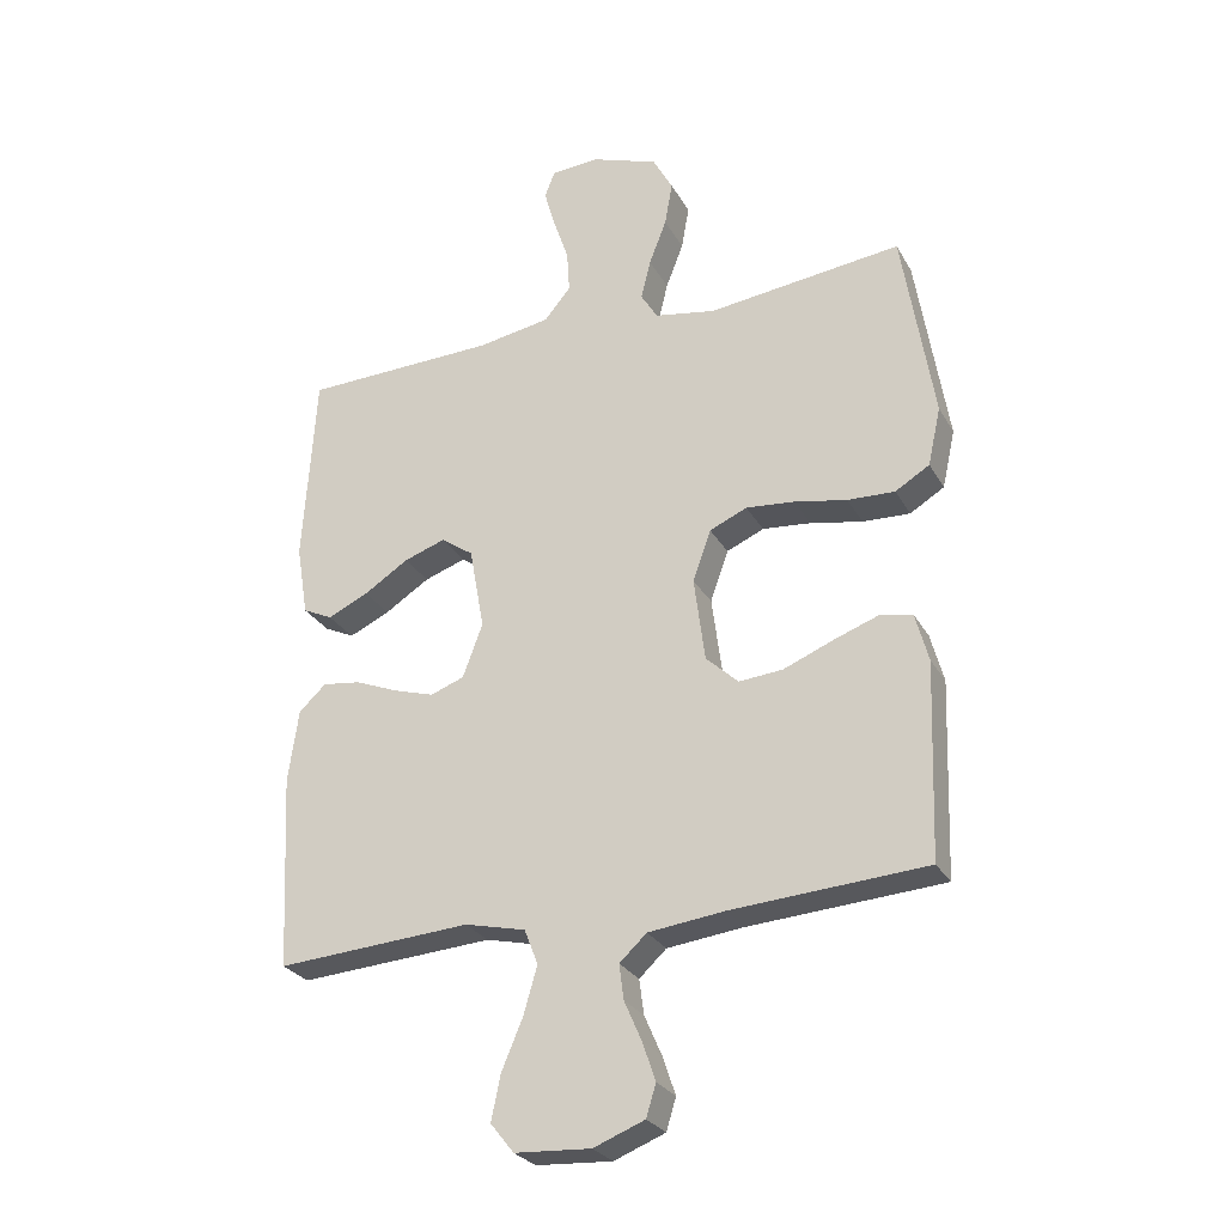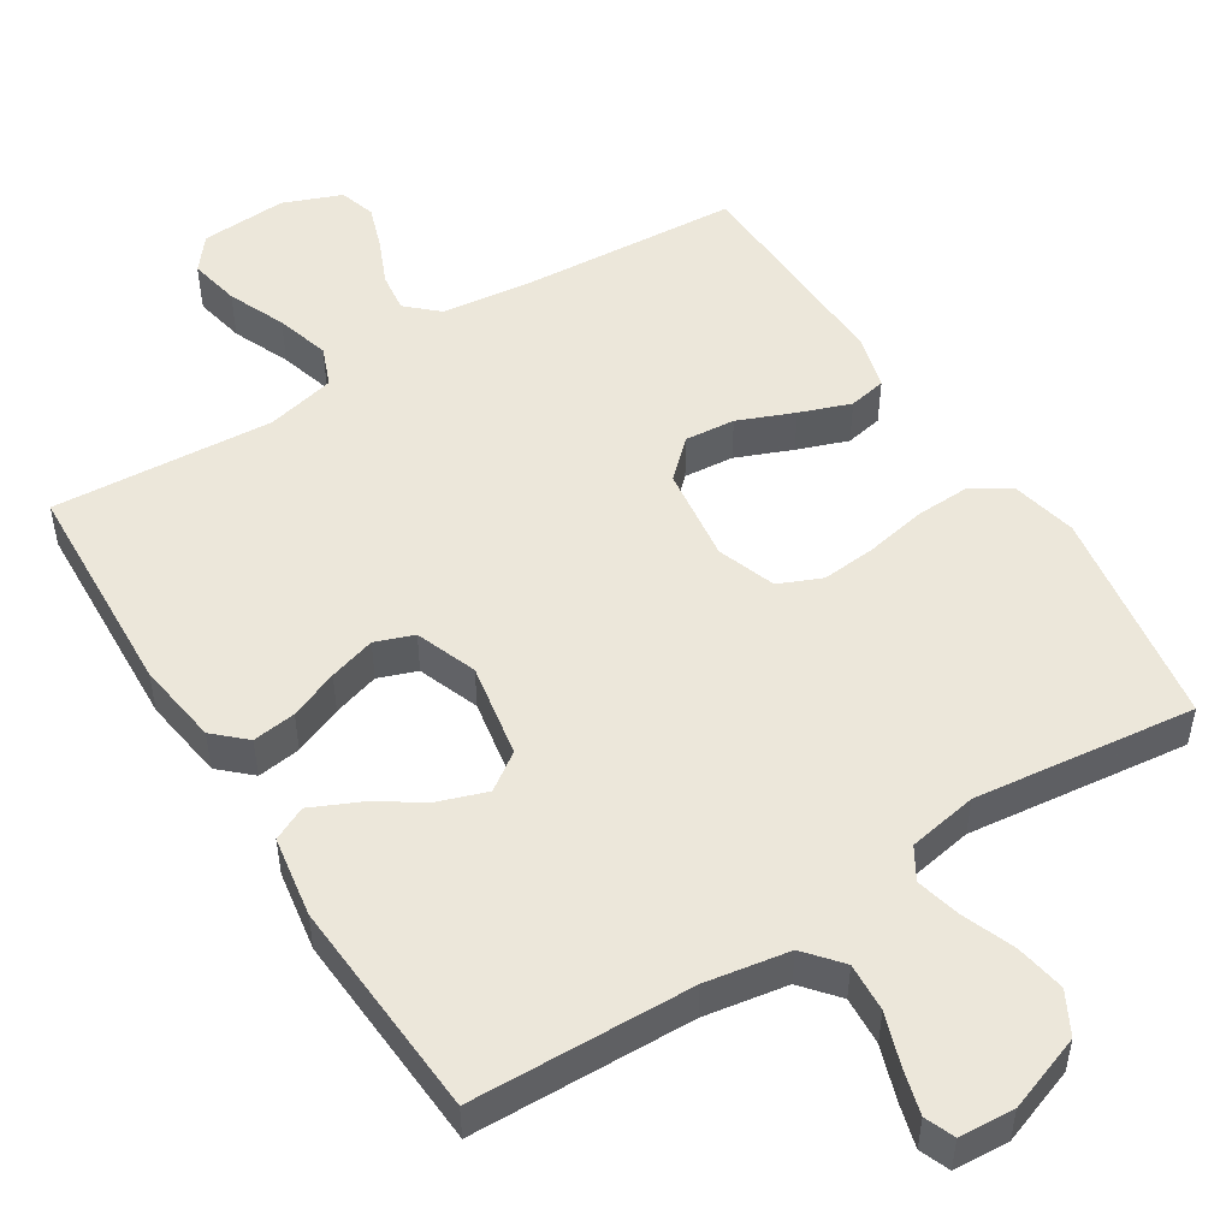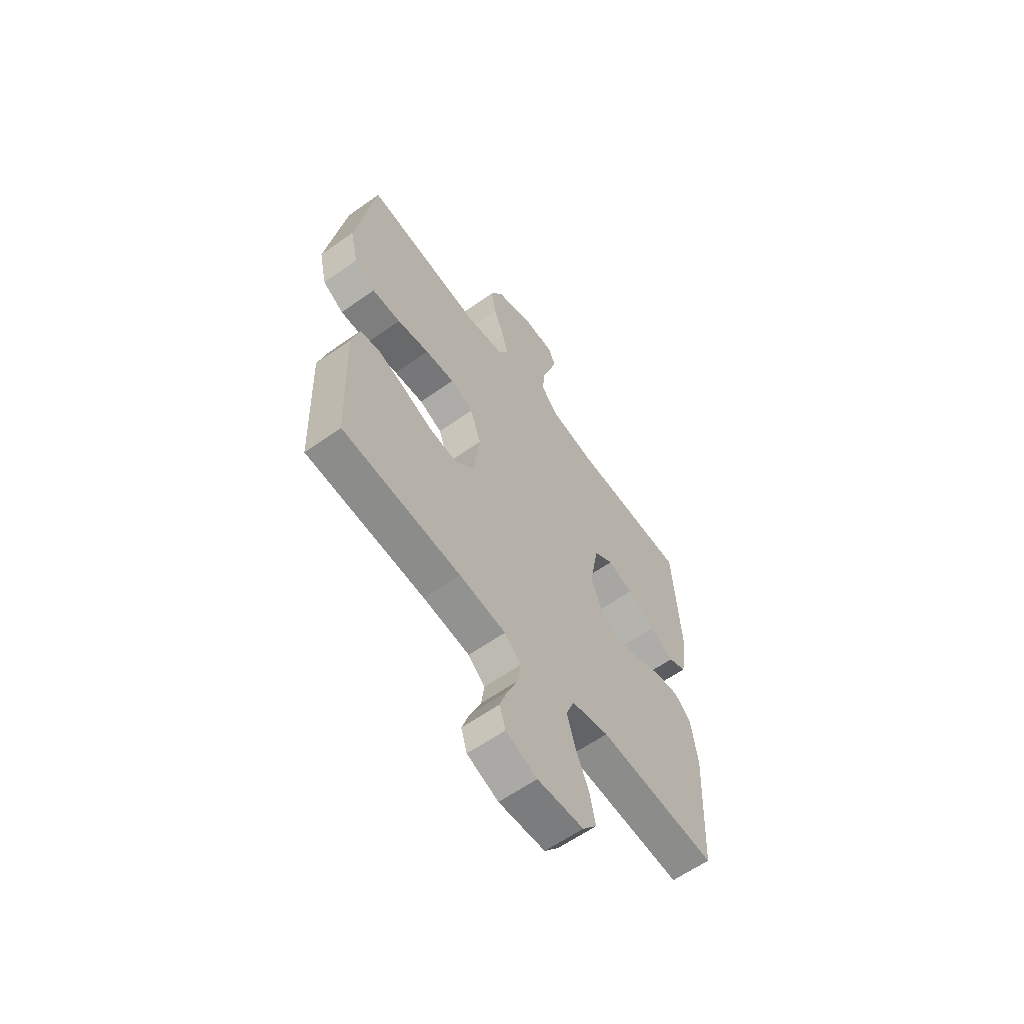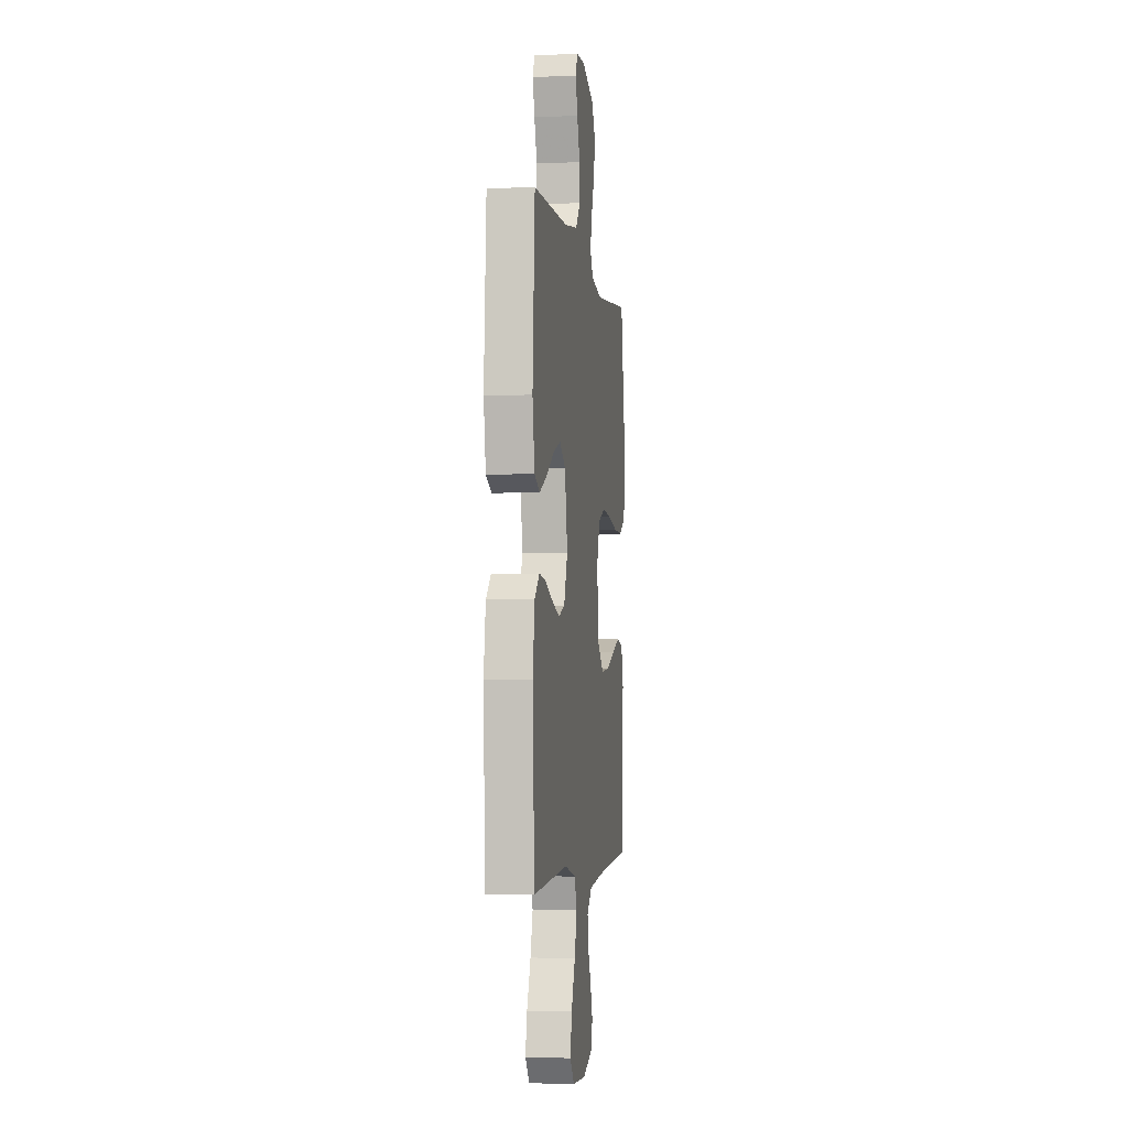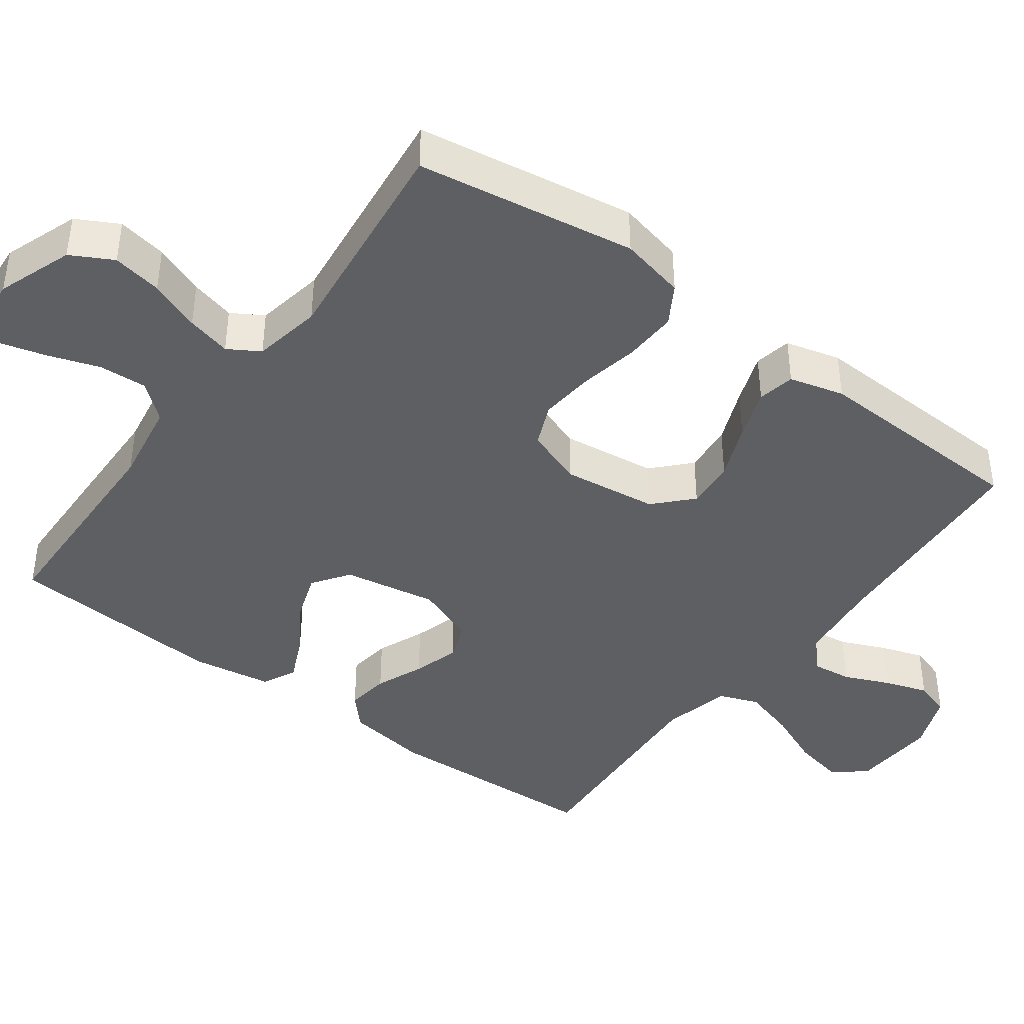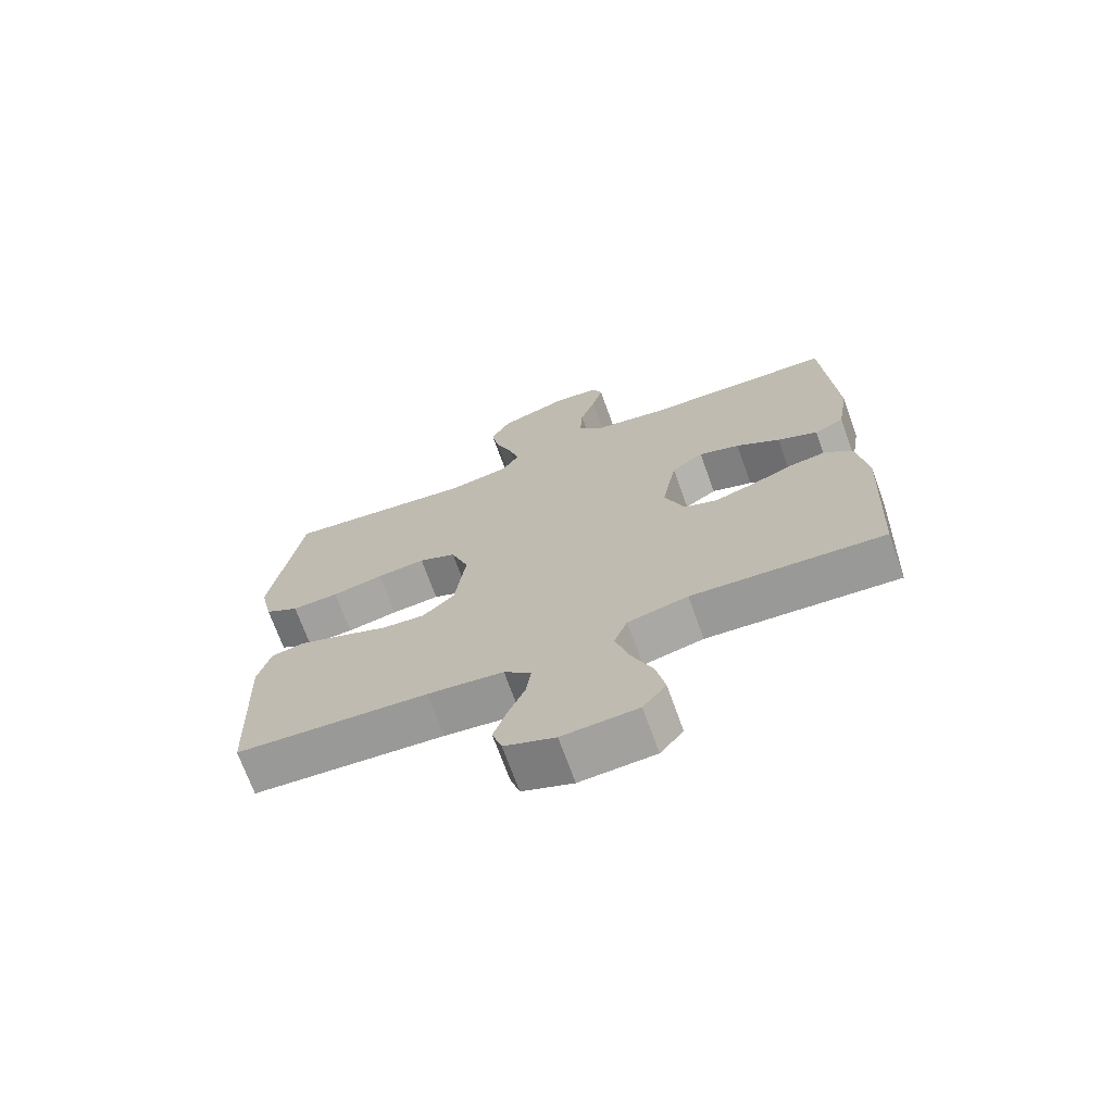
<metadata>
{"format":"obj","ext":"obj","renderer":"f3d","projection":"perspective","resolution":1024,"background":"white","views":[{"elev":-27.3,"azim":23.9,"up":"+Z"},{"elev":50.8,"azim":-32.2,"up":"+Y"},{"elev":-61.3,"azim":125.8,"up":"+Z"},{"elev":-3.6,"azim":-81.5,"up":"+Z"},{"elev":-41.8,"azim":53.4,"up":"+Y"},{"elev":-70.7,"azim":-160.2,"up":"+Z"}]}
</metadata>
<code>
v -0.5 0.07 0.5
v -0.2 0.07 0.508
v -0.087 0.07 0.527
v -0.046 0.07 0.576
v -0.05 0.07 0.642
v -0.074 0.07 0.712
v -0.091 0.07 0.773
v -0.075 0.07 0.813
v 0 0.07 0.818
v 0.103 0.07 0.781
v 0.134 0.07 0.724
v 0.122 0.07 0.656
v 0.095 0.07 0.586
v 0.08 0.07 0.525
v 0.106 0.07 0.482
v 0.2 0.07 0.465
v 0.5 0.07 0.5
v 0.548 0.07 0.2
v 0.528 0.07 0.11
v 0.475 0.07 0.078
v 0.402 0.07 0.081
v 0.321 0.07 0.097
v 0.246 0.07 0.104
v 0.188 0.07 0.079
v 0.16 0.07 0
v 0.177 0.07 -0.13
v 0.227 0.07 -0.177
v 0.295 0.07 -0.171
v 0.371 0.07 -0.14
v 0.44 0.07 -0.115
v 0.491 0.07 -0.125
v 0.511 0.07 -0.2
v 0.5 0.07 -0.5
v 0.2 0.07 -0.52
v 0.082 0.07 -0.534
v 0.04 0.07 -0.573
v 0.047 0.07 -0.627
v 0.074 0.07 -0.689
v 0.094 0.07 -0.748
v 0.079 0.07 -0.797
v 0 0.07 -0.828
v -0.117 0.07 -0.821
v -0.153 0.07 -0.776
v -0.139 0.07 -0.707
v -0.106 0.07 -0.629
v -0.085 0.07 -0.556
v -0.106 0.07 -0.502
v -0.2 0.07 -0.48
v -0.5 0.07 -0.5
v -0.515 0.07 -0.2
v -0.499 0.07 -0.087
v -0.457 0.07 -0.048
v -0.398 0.07 -0.056
v -0.332 0.07 -0.083
v -0.269 0.07 -0.102
v -0.217 0.07 -0.083
v -0.186 0.07 0
v -0.209 0.07 0.128
v -0.259 0.07 0.163
v -0.323 0.07 0.141
v -0.392 0.07 0.097
v -0.455 0.07 0.068
v -0.501 0.07 0.09
v -0.519 0.07 0.2
v -0.5 0 0.5
v -0.2 0 0.508
v -0.087 0 0.527
v -0.046 0 0.576
v -0.05 0 0.642
v -0.074 0 0.712
v -0.091 0 0.773
v -0.075 0 0.813
v 0 0 0.818
v 0.103 0 0.781
v 0.134 0 0.724
v 0.122 0 0.656
v 0.095 0 0.586
v 0.08 0 0.525
v 0.106 0 0.482
v 0.2 0 0.465
v 0.5 0 0.5
v 0.548 0 0.2
v 0.528 0 0.11
v 0.475 0 0.078
v 0.402 0 0.081
v 0.321 0 0.097
v 0.246 0 0.104
v 0.188 0 0.079
v 0.16 0 0
v 0.177 0 -0.13
v 0.227 0 -0.177
v 0.295 0 -0.171
v 0.371 0 -0.14
v 0.44 0 -0.115
v 0.491 0 -0.125
v 0.511 0 -0.2
v 0.5 0 -0.5
v 0.2 0 -0.52
v 0.082 0 -0.534
v 0.04 0 -0.573
v 0.047 0 -0.627
v 0.074 0 -0.689
v 0.094 0 -0.748
v 0.079 0 -0.797
v 0 0 -0.828
v -0.117 0 -0.821
v -0.153 0 -0.776
v -0.139 0 -0.707
v -0.106 0 -0.629
v -0.085 0 -0.556
v -0.106 0 -0.502
v -0.2 0 -0.48
v -0.5 0 -0.5
v -0.515 0 -0.2
v -0.499 0 -0.087
v -0.457 0 -0.048
v -0.398 0 -0.056
v -0.332 0 -0.083
v -0.269 0 -0.102
v -0.217 0 -0.083
v -0.186 0 0
v -0.209 0 0.128
v -0.259 0 0.163
v -0.323 0 0.141
v -0.392 0 0.097
v -0.455 0 0.068
v -0.501 0 0.09
v -0.519 0 0.2
f 63 64 1 2
f 60 61 62 63
f 59 60 63 2
f 58 59 2 3
f 57 58 3 4
f 51 52 53 54
f 51 54 55
f 48 49 50 51
f 47 48 51 55
f 42 43 44 45
f 42 45 46
f 41 42 46
f 40 41 46
f 37 38 39 40
f 37 40 46 47
f 31 32 33 34
f 31 34 35
f 28 29 30 31
f 28 31 35 36
f 19 20 21 22
f 19 22 23
f 16 17 18 19
f 15 16 19 23
f 14 15 23 24
f 10 11 12 13
f 10 13 14
f 9 10 14
f 5 6 7 8
f 5 8 9 14
f 37 47 55 56
f 36 37 56 57
f 27 28 36
f 26 27 36 57
f 25 26 57 4
f 14 24 25
f 4 5 14 25
f 66 65 128 127
f 127 126 125 124
f 66 127 124 123
f 67 66 123 122
f 68 67 122 121
f 118 117 116 115
f 119 118 115
f 115 114 113 112
f 119 115 112 111
f 109 108 107 106
f 110 109 106
f 110 106 105
f 110 105 104
f 104 103 102 101
f 111 110 104 101
f 98 97 96 95
f 99 98 95
f 95 94 93 92
f 100 99 95 92
f 86 85 84 83
f 87 86 83
f 83 82 81 80
f 87 83 80 79
f 88 87 79 78
f 77 76 75 74
f 78 77 74
f 78 74 73
f 72 71 70 69
f 78 73 72 69
f 120 119 111 101
f 121 120 101 100
f 100 92 91
f 121 100 91 90
f 68 121 90 89
f 89 88 78
f 89 78 69 68
f 1 65 66 2
f 2 66 67 3
f 3 67 68 4
f 4 68 69 5
f 5 69 70 6
f 6 70 71 7
f 7 71 72 8
f 8 72 73 9
f 9 73 74 10
f 10 74 75 11
f 11 75 76 12
f 12 76 77 13
f 13 77 78 14
f 14 78 79 15
f 15 79 80 16
f 16 80 81 17
f 17 81 82 18
f 18 82 83 19
f 19 83 84 20
f 20 84 85 21
f 21 85 86 22
f 22 86 87 23
f 23 87 88 24
f 24 88 89 25
f 25 89 90 26
f 26 90 91 27
f 27 91 92 28
f 28 92 93 29
f 29 93 94 30
f 30 94 95 31
f 31 95 96 32
f 32 96 97 33
f 33 97 98 34
f 34 98 99 35
f 35 99 100 36
f 36 100 101 37
f 37 101 102 38
f 38 102 103 39
f 39 103 104 40
f 40 104 105 41
f 41 105 106 42
f 42 106 107 43
f 43 107 108 44
f 44 108 109 45
f 45 109 110 46
f 46 110 111 47
f 47 111 112 48
f 48 112 113 49
f 49 113 114 50
f 50 114 115 51
f 51 115 116 52
f 52 116 117 53
f 53 117 118 54
f 54 118 119 55
f 55 119 120 56
f 56 120 121 57
f 57 121 122 58
f 58 122 123 59
f 59 123 124 60
f 60 124 125 61
f 61 125 126 62
f 62 126 127 63
f 63 127 128 64
f 64 128 65 1

</code>
